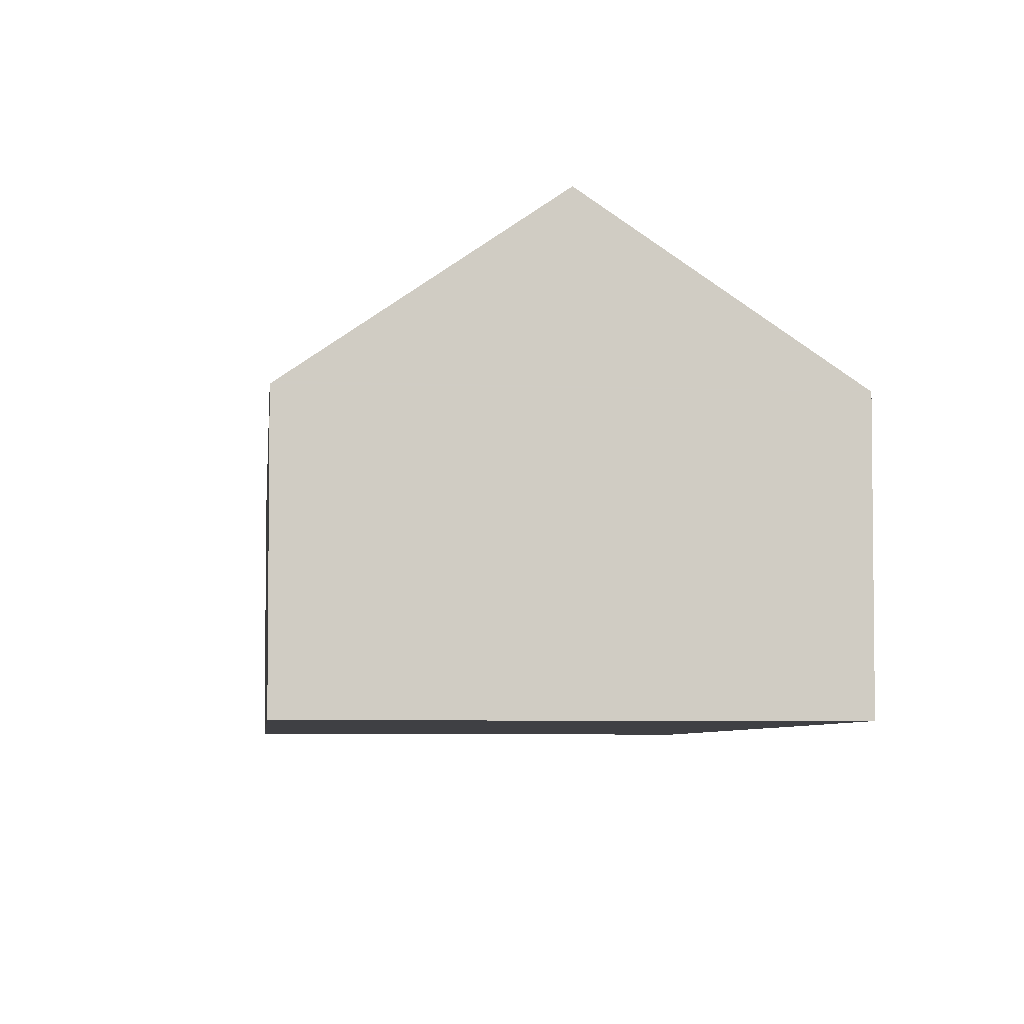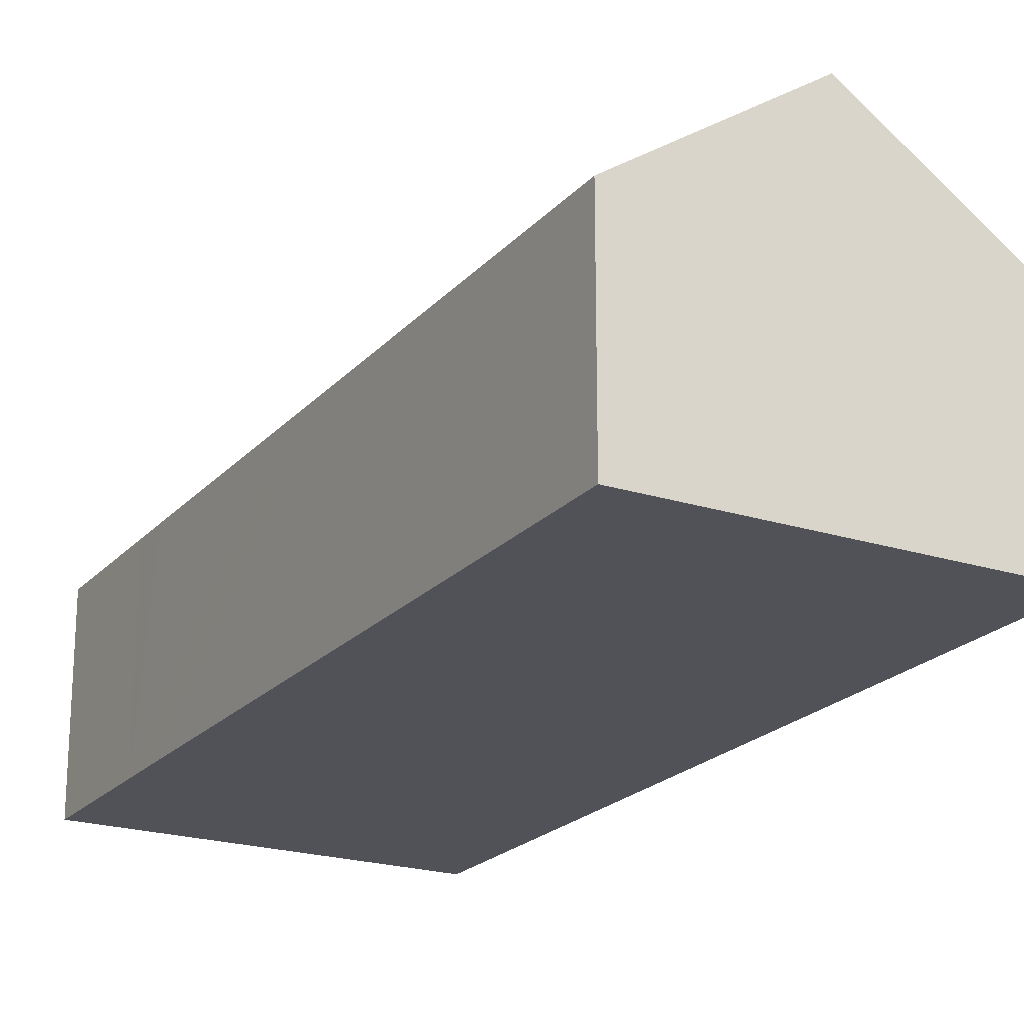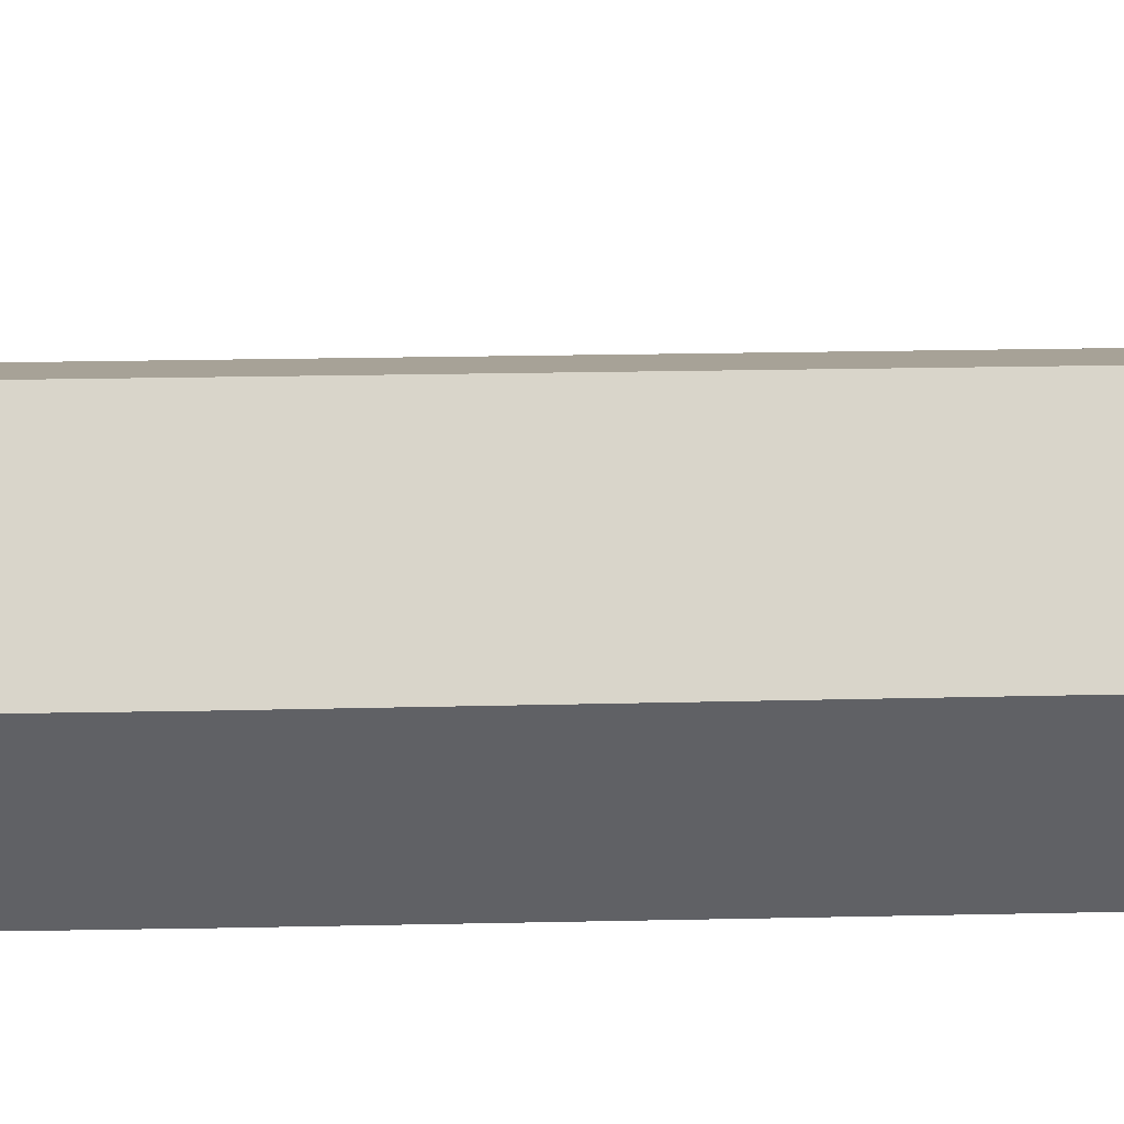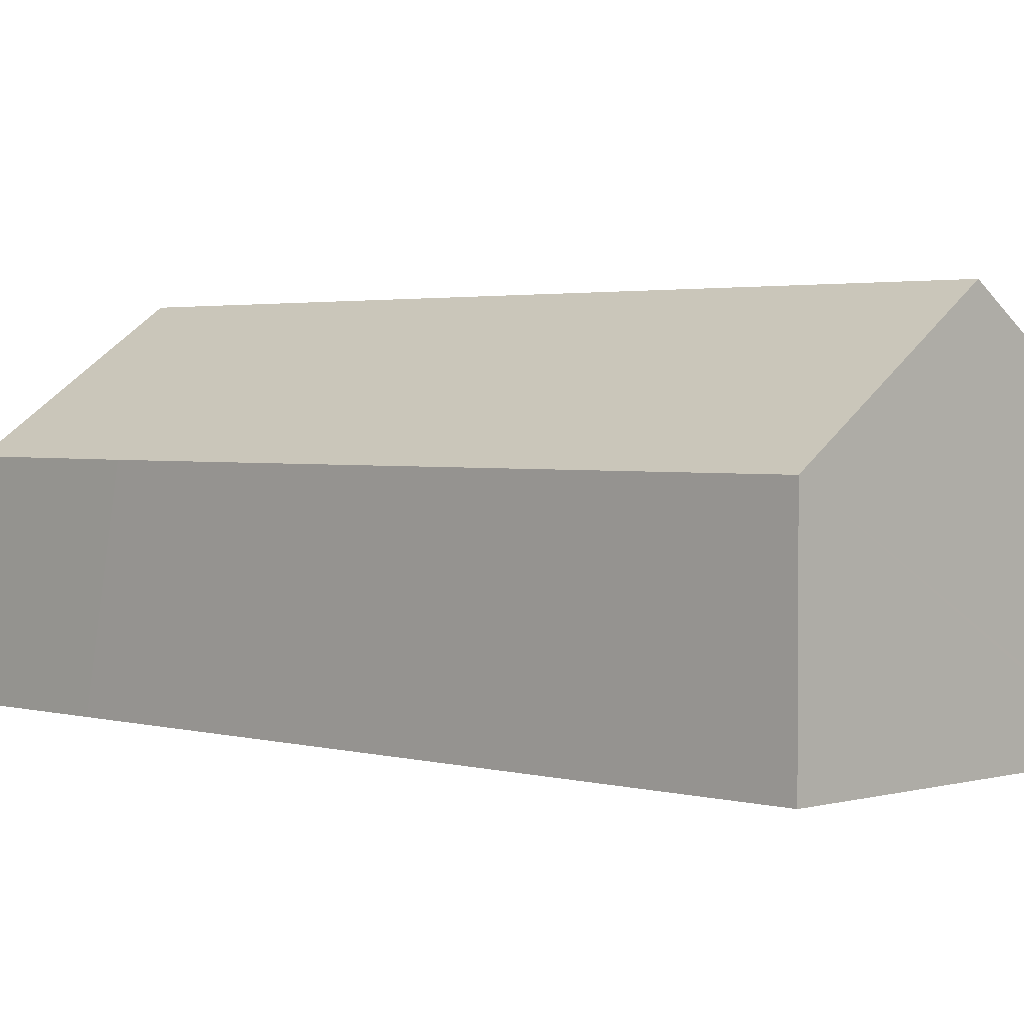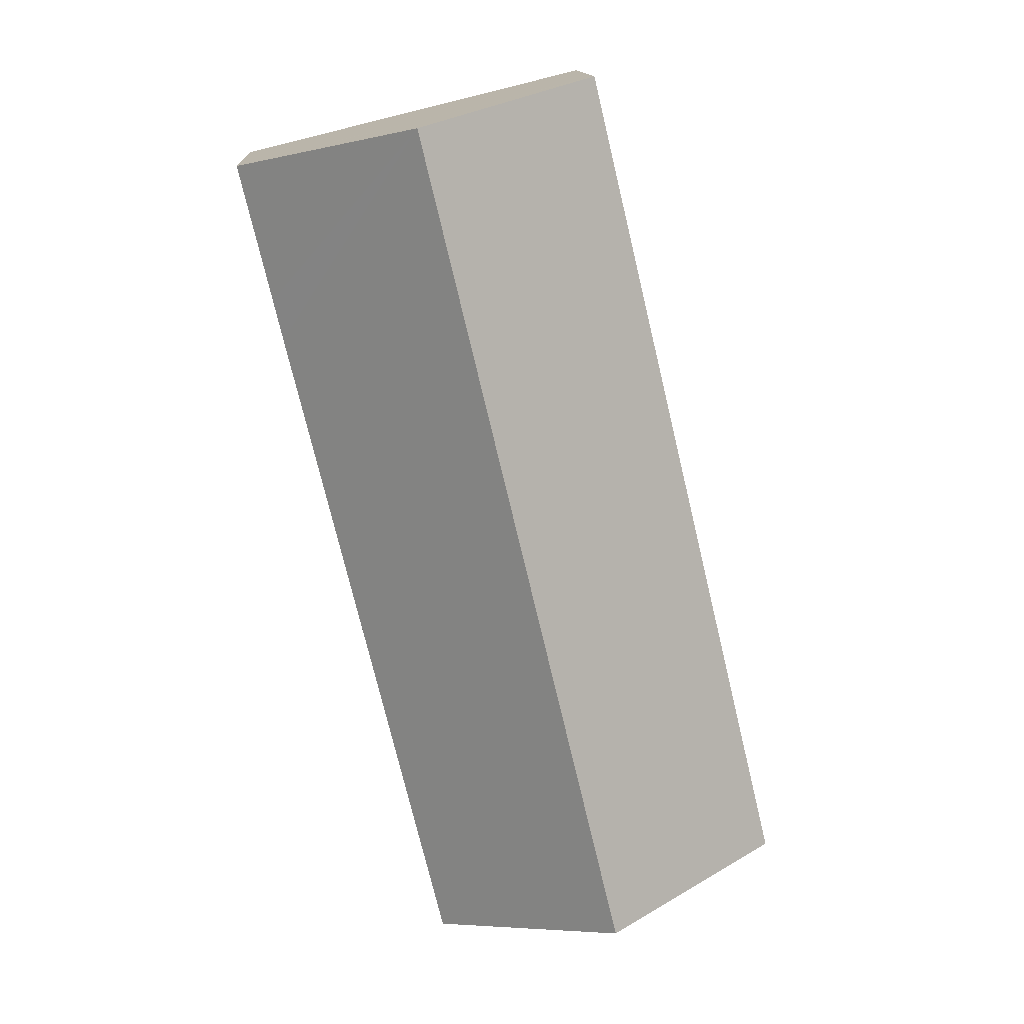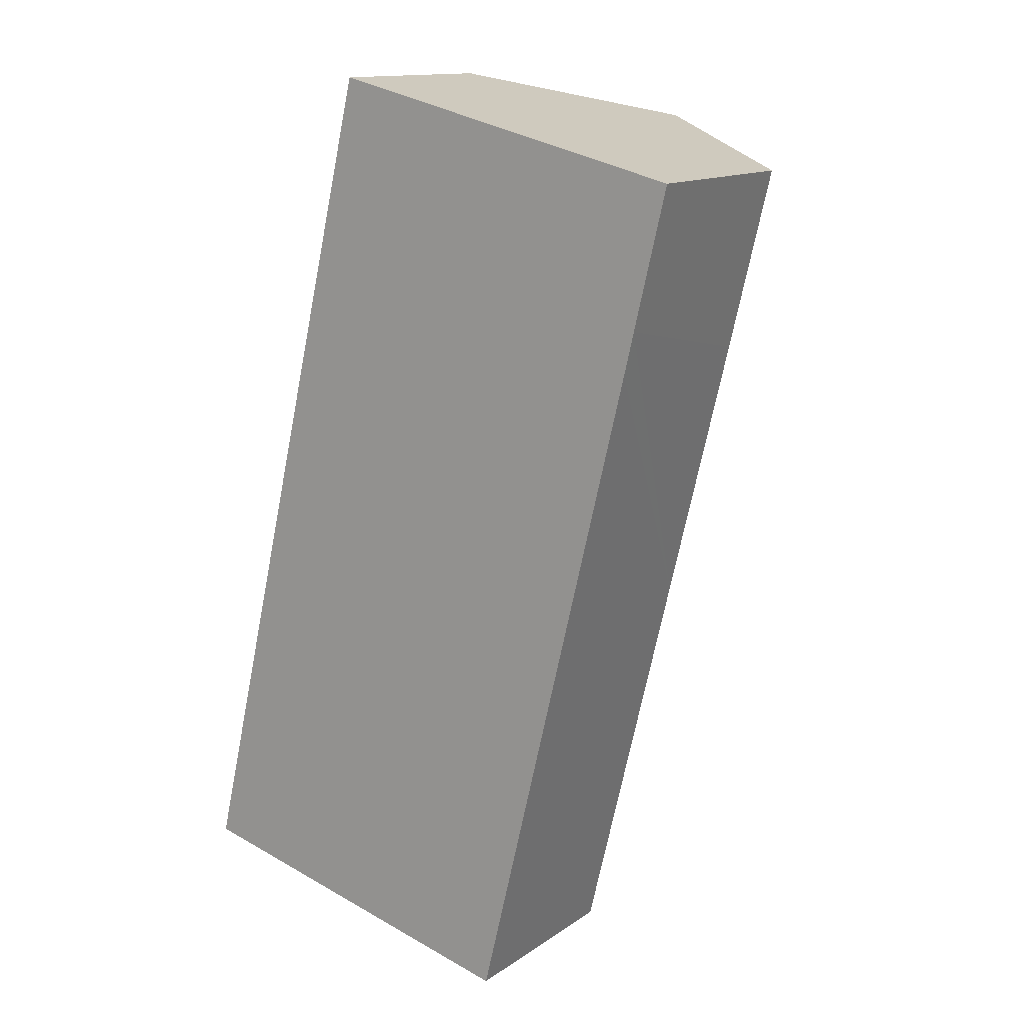
<metadata>
{"format":"obj","ext":"obj","renderer":"f3d","projection":"perspective","resolution":1024,"background":"white","views":[{"elev":-5.0,"azim":8.4,"up":"+Y"},{"elev":-21.4,"azim":164.0,"up":"+Y"},{"elev":40.7,"azim":102.2,"up":"+Y"},{"elev":2.3,"azim":148.3,"up":"+Y"},{"elev":14.0,"azim":176.7,"up":"+Z"},{"elev":13.6,"azim":34.3,"up":"+Z"}]}
</metadata>
<code>
v  7.976 14.56 -1.917
v  19.21 9.028 9.839
v  15.91 9.055 -3.825
v  16.8 14.56 35.02
v  20.12 9.021 13.58
v  22.93 8.999 25.23
v  23.36 9.002 27.04
v  24.8 9.005 33.07
v  8.942 9.109 36.93
v  3.286 9.027 13.76
v  8.825 9.027 36.96
v  2.349 9.027 9.839
v  0 9.027 5.527e-16
v  0.365 9.281 -0.088
v  9.282 9.345 36.85
v  0 0 0
v  0.365 5.388e-18 -0.088
v  7.976 1.174e-16 -1.917
v  15.91 2.342e-16 -3.825
v  2.349 -6.025e-16 9.839
v  3.286 -8.427e-16 13.76
v  8.825 -2.263e-15 36.96
v  24.8 -2.025e-15 33.07
v  16.8 -2.144e-15 35.02
v  8.942 -2.262e-15 36.93
v  9.282 -2.256e-15 36.85
v  23.36 -1.656e-15 27.04
v  22.93 -1.545e-15 25.23
v  20.12 -8.317e-16 13.58
v  19.21 -6.025e-16 9.839
g defaultobject
f 1 2 3
f 2 1 4
f 2 4 5
f 5 4 6
f 6 4 7
f 7 4 8
f 9 10 11
f 10 9 12
f 12 9 13
f 13 9 14
f 14 9 15
f 14 15 4
f 14 4 1
f 14 16 13
f 16 14 1
f 16 1 3
f 16 3 17
f 17 3 18
f 18 3 19
f 16 12 13
f 12 16 20
f 12 20 10
f 10 20 11
f 11 20 21
f 11 21 22
f 15 8 4
f 8 15 9
f 8 9 11
f 8 11 22
f 8 22 23
f 23 22 24
f 24 22 25
f 24 25 26
f 23 7 8
f 7 23 27
f 7 27 6
f 6 27 5
f 5 27 28
f 5 28 29
f 5 29 2
f 2 29 3
f 3 29 30
f 3 30 19
f 24 27 23
f 27 24 26
f 27 26 25
f 27 25 22
f 27 22 21
f 27 21 28
f 28 21 29
f 29 21 30
f 30 21 19
f 19 21 20
f 19 20 18
f 18 20 16
f 18 16 17

</code>
